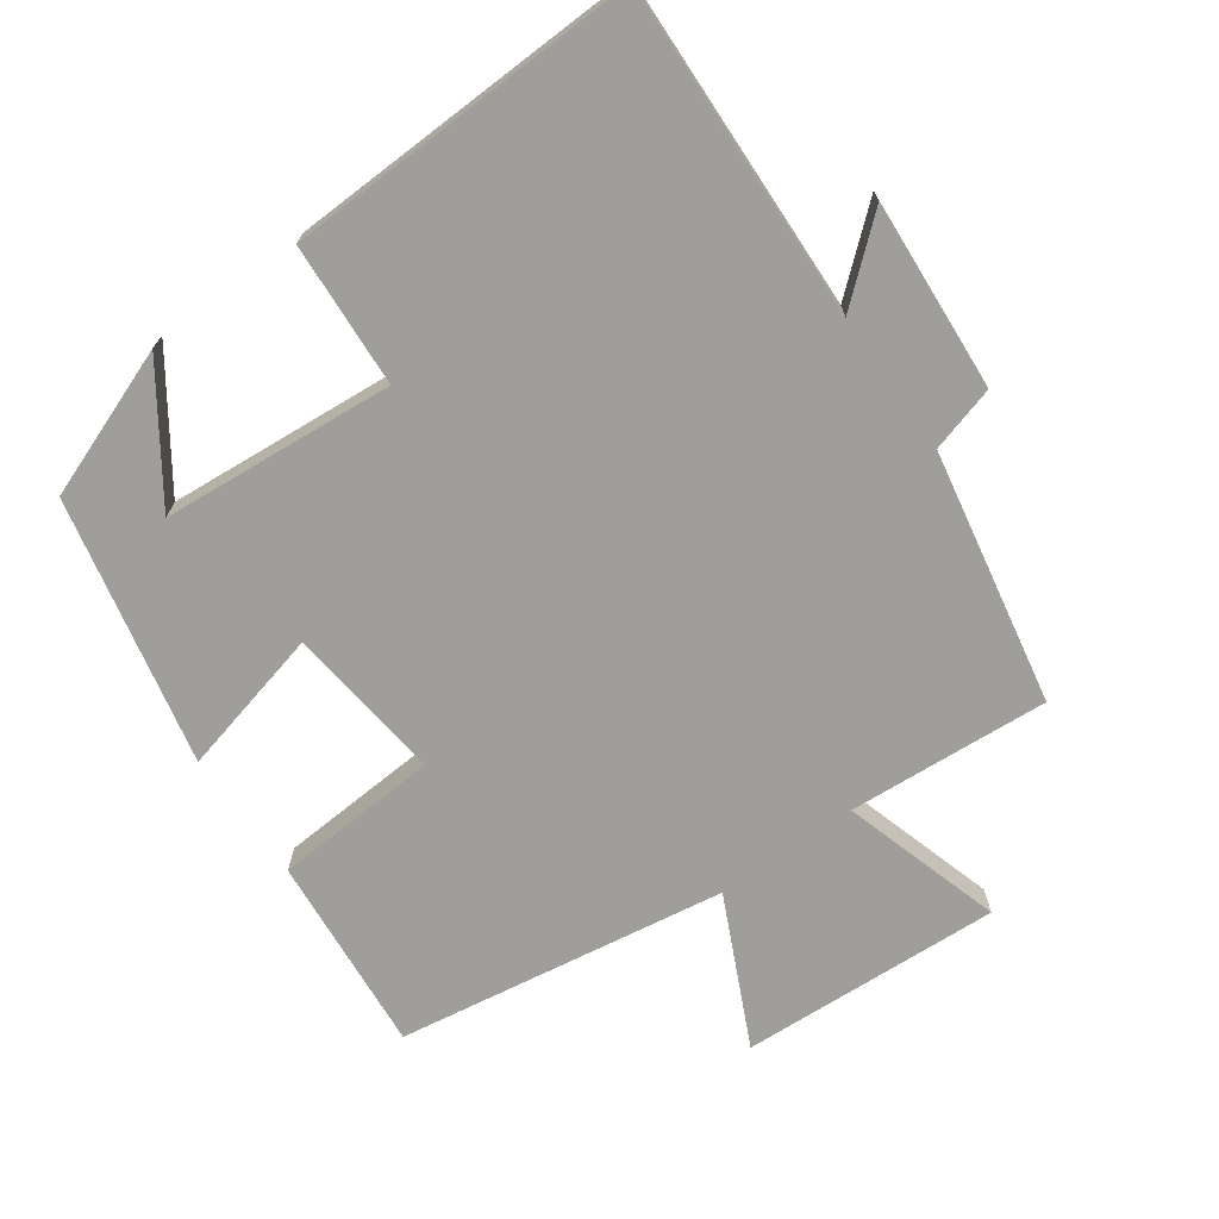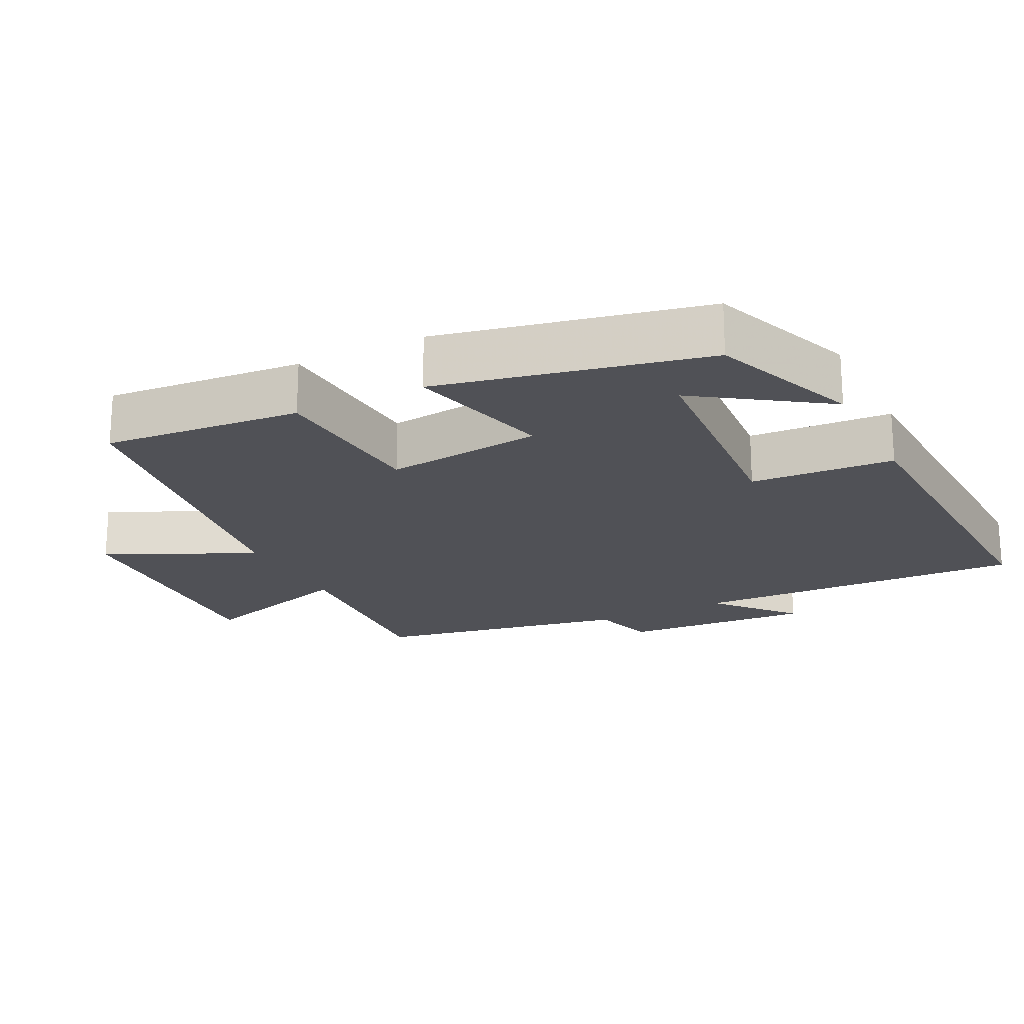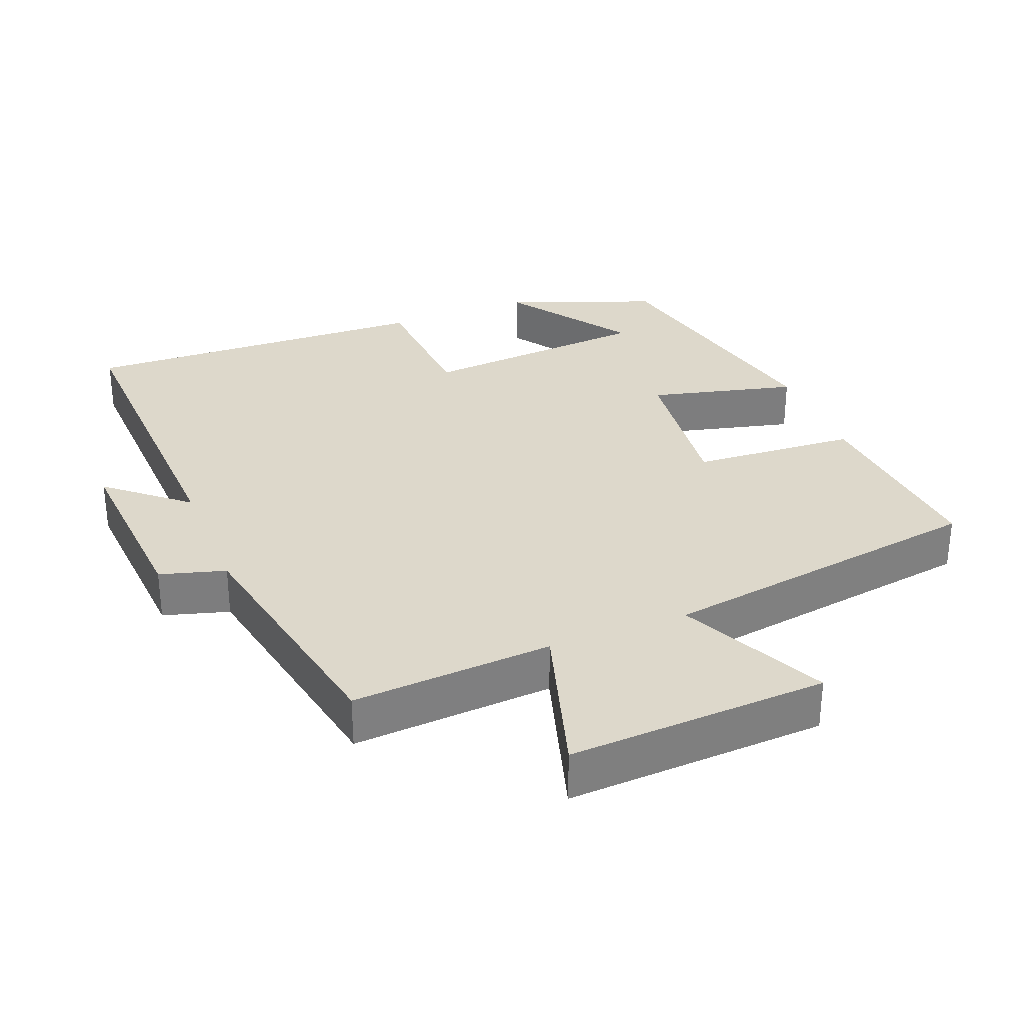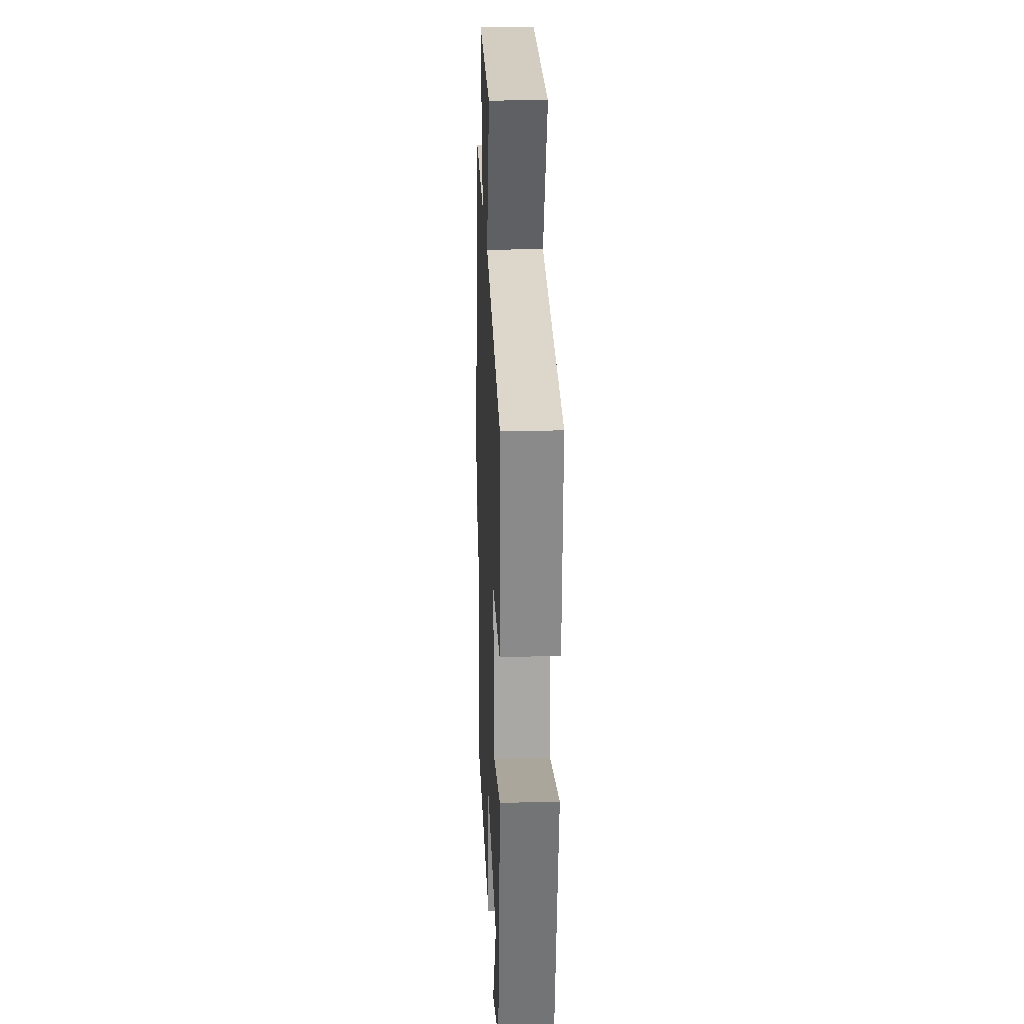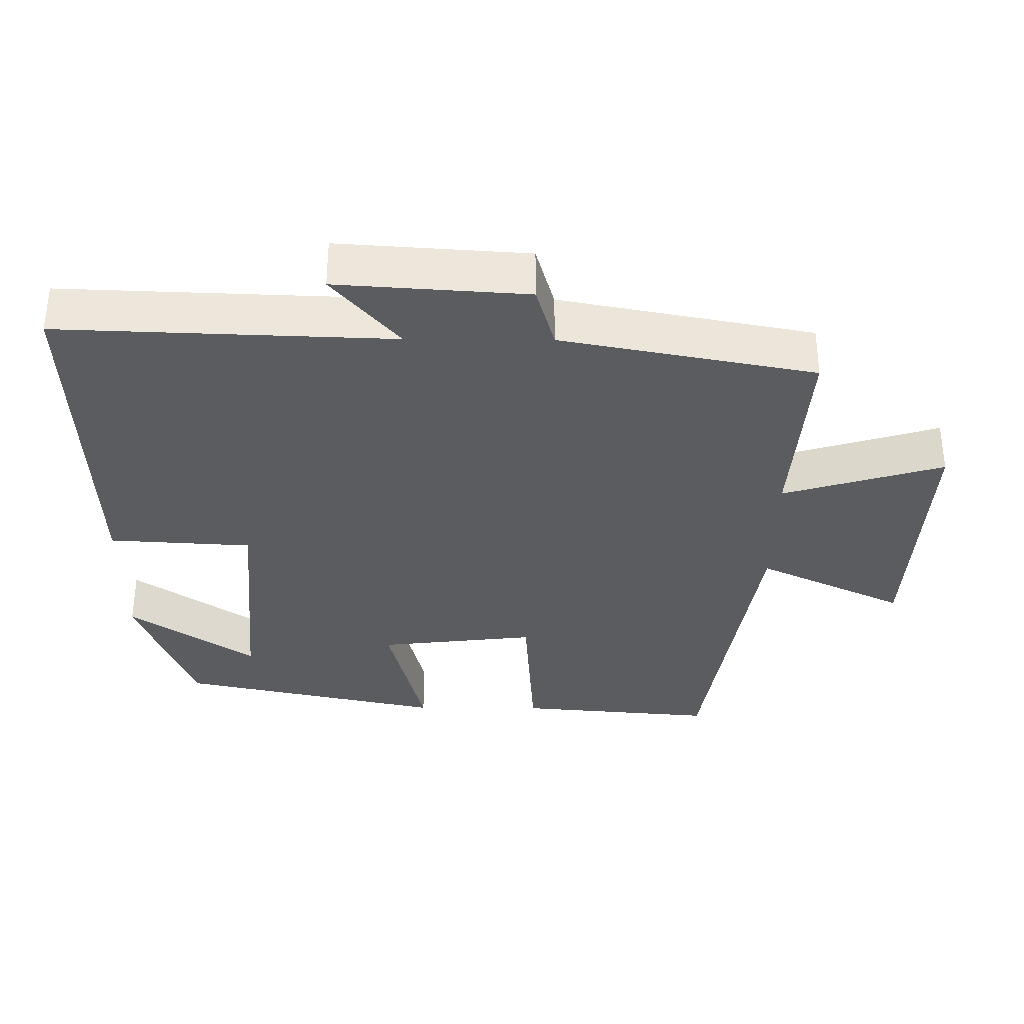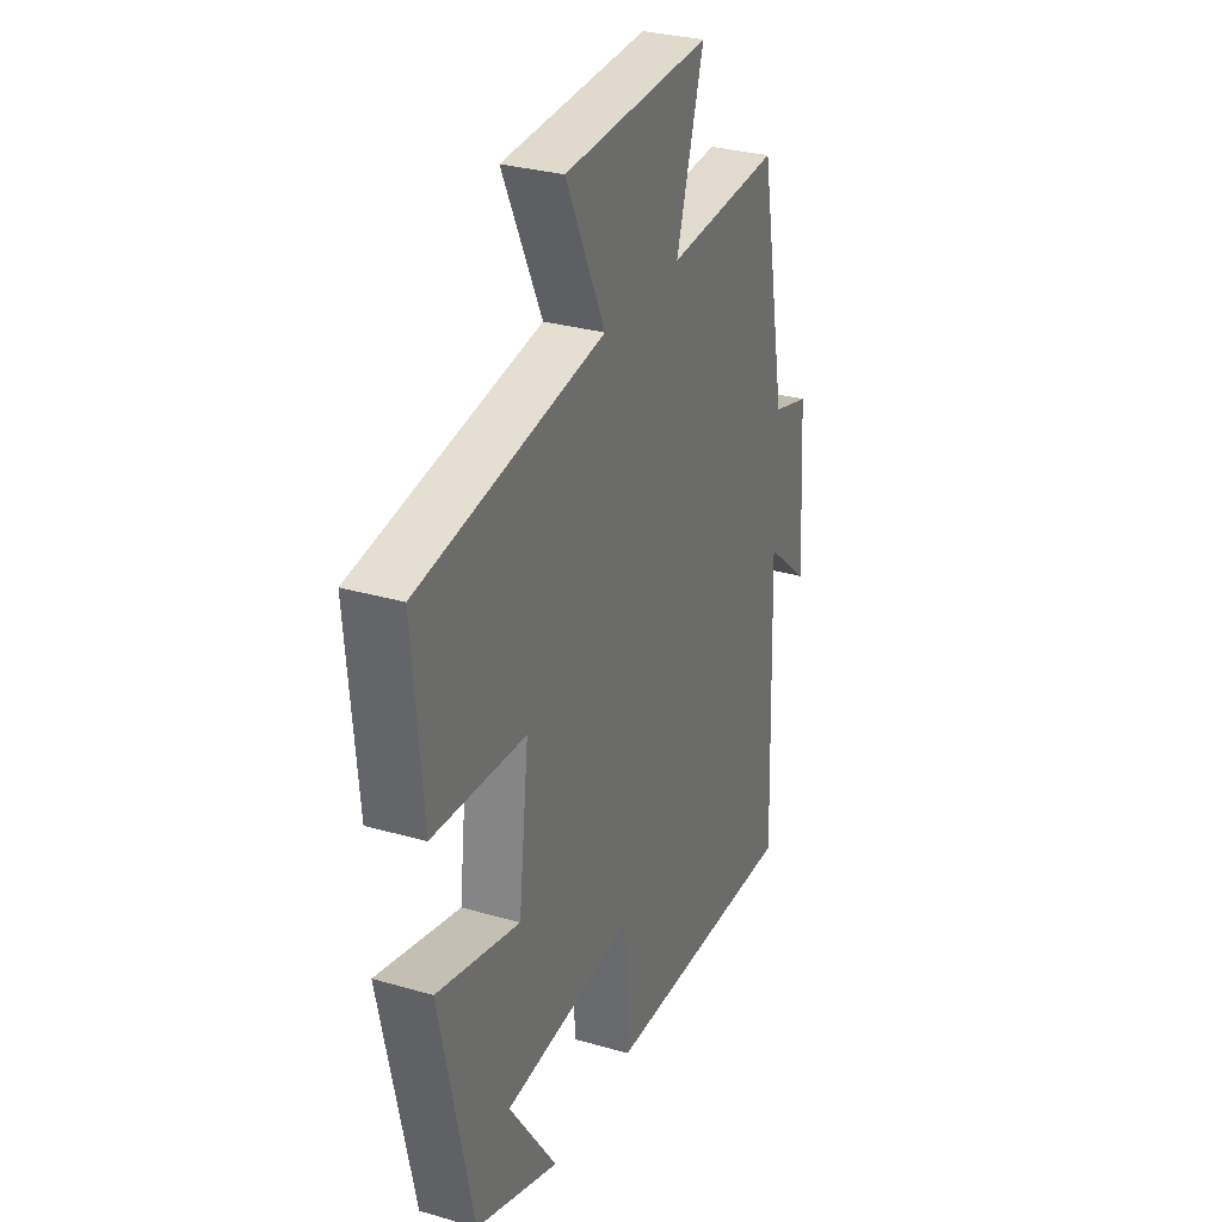
<metadata>
{"format":"obj","ext":"obj","renderer":"f3d","projection":"perspective","resolution":1024,"background":"white","views":[{"elev":-70.8,"azim":-144.6,"up":"+Y"},{"elev":-20.3,"azim":116.7,"up":"+Y"},{"elev":31.3,"azim":-21.7,"up":"+Y"},{"elev":21.9,"azim":87.8,"up":"+Z"},{"elev":-34.4,"azim":-90.5,"up":"+Y"},{"elev":30.3,"azim":112.8,"up":"+Z"}]}
</metadata>
<code>
v -0.432 0.07 0.519
v -0.146 0.07 0.5
v -0.215 0.07 0.728
v 0.155 0.07 0.71
v 0.056 0.07 0.5
v 0.524 0.07 0.428
v 0.5 0.07 0.146
v 0.265 0.07 0.13
v 0.291 0.07 -0.094
v 0.5 0.07 -0.042
v 0.419 0.07 -0.42
v 0.207 0.07 -0.5
v 0.329 0.07 -0.322
v -0.001 0.07 -0.296
v -0.013 0.07 -0.5
v -0.517 0.07 -0.518
v -0.5 0.07 -0.044
v -0.611 0.07 -0.139
v -0.593 0.07 0.131
v -0.5 0.07 0.158
v -0.432 0 0.519
v -0.146 0 0.5
v -0.215 0 0.728
v 0.155 0 0.71
v 0.056 0 0.5
v 0.524 0 0.428
v 0.5 0 0.146
v 0.265 0 0.13
v 0.291 0 -0.094
v 0.5 0 -0.042
v 0.419 0 -0.42
v 0.207 0 -0.5
v 0.329 0 -0.322
v -0.001 0 -0.296
v -0.013 0 -0.5
v -0.517 0 -0.518
v -0.5 0 -0.044
v -0.611 0 -0.139
v -0.593 0 0.131
v -0.5 0 0.158
f 17 18 19 20
f 17 20 1 2
f 16 17 2
f 15 16 2
f 14 15 2
f 13 14 2
f 11 12 13
f 9 10 11 13
f 9 13 2 3
f 8 9 3
f 5 6 7 8
f 5 8 3
f 3 4 5
f 40 39 38 37
f 22 21 40 37
f 22 37 36
f 22 36 35
f 22 35 34
f 22 34 33
f 33 32 31
f 33 31 30 29
f 23 22 33 29
f 23 29 28
f 28 27 26 25
f 23 28 25
f 25 24 23
f 1 21 22 2
f 2 22 23 3
f 3 23 24 4
f 4 24 25 5
f 5 25 26 6
f 6 26 27 7
f 7 27 28 8
f 8 28 29 9
f 9 29 30 10
f 10 30 31 11
f 11 31 32 12
f 12 32 33 13
f 13 33 34 14
f 14 34 35 15
f 15 35 36 16
f 16 36 37 17
f 17 37 38 18
f 18 38 39 19
f 19 39 40 20
f 20 40 21 1

</code>
